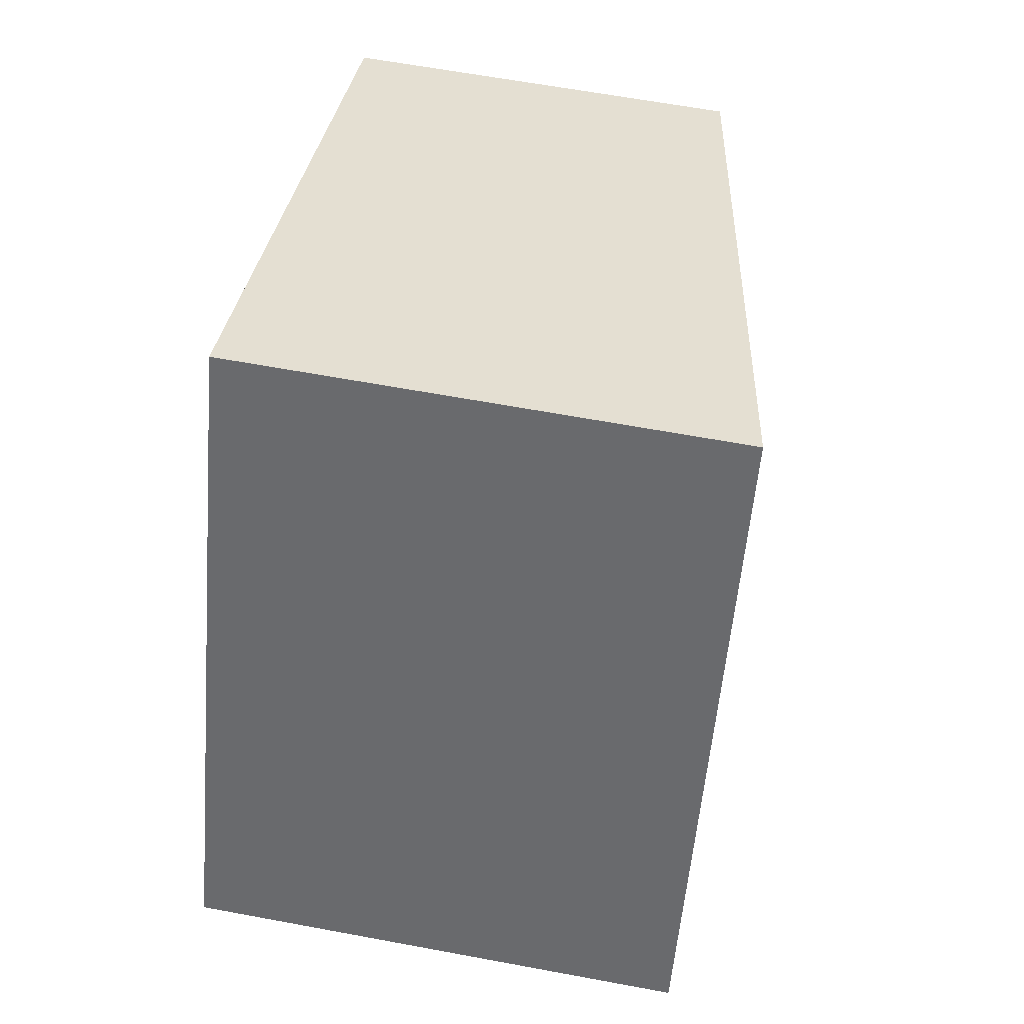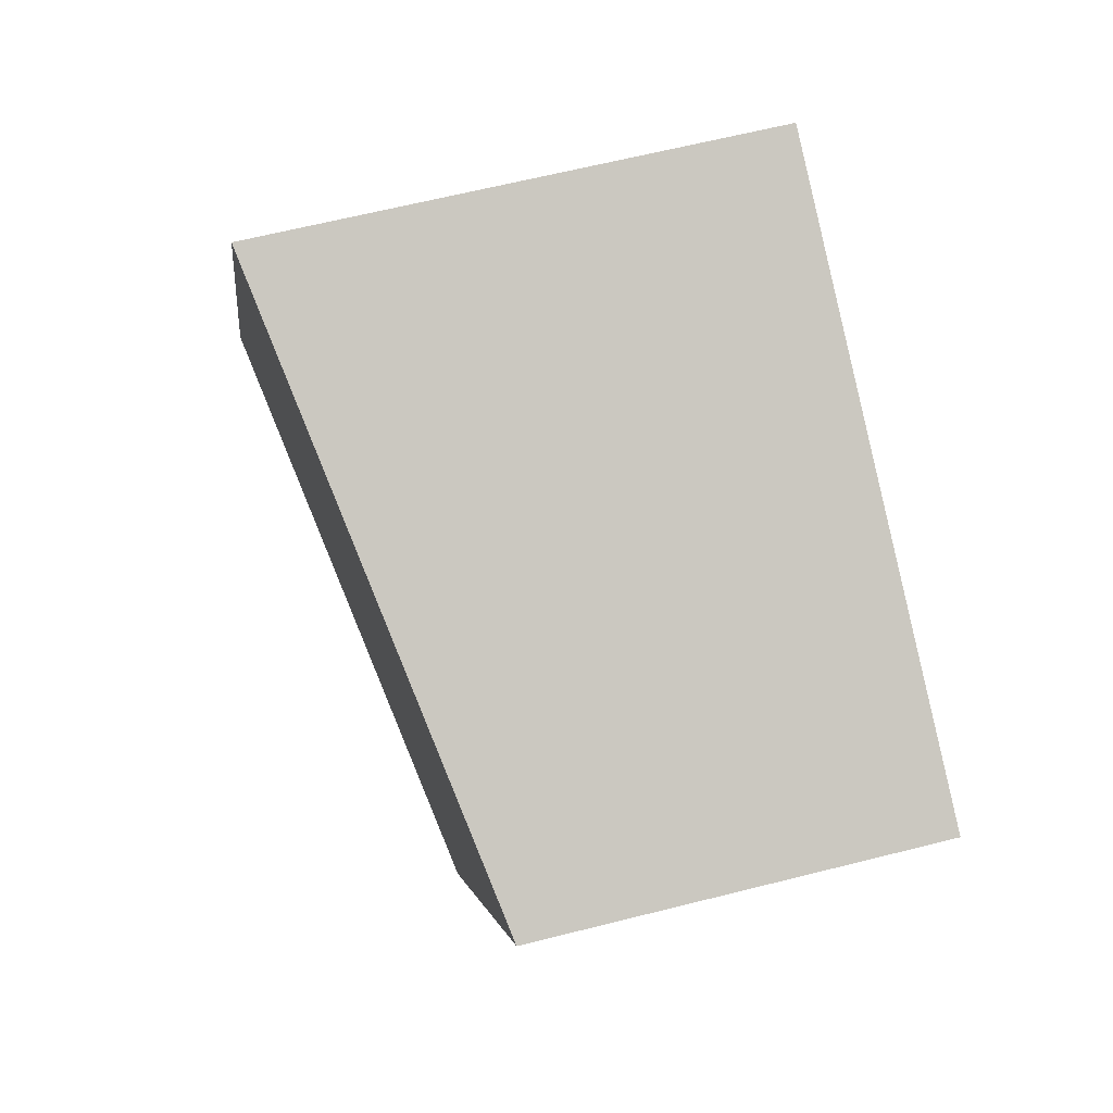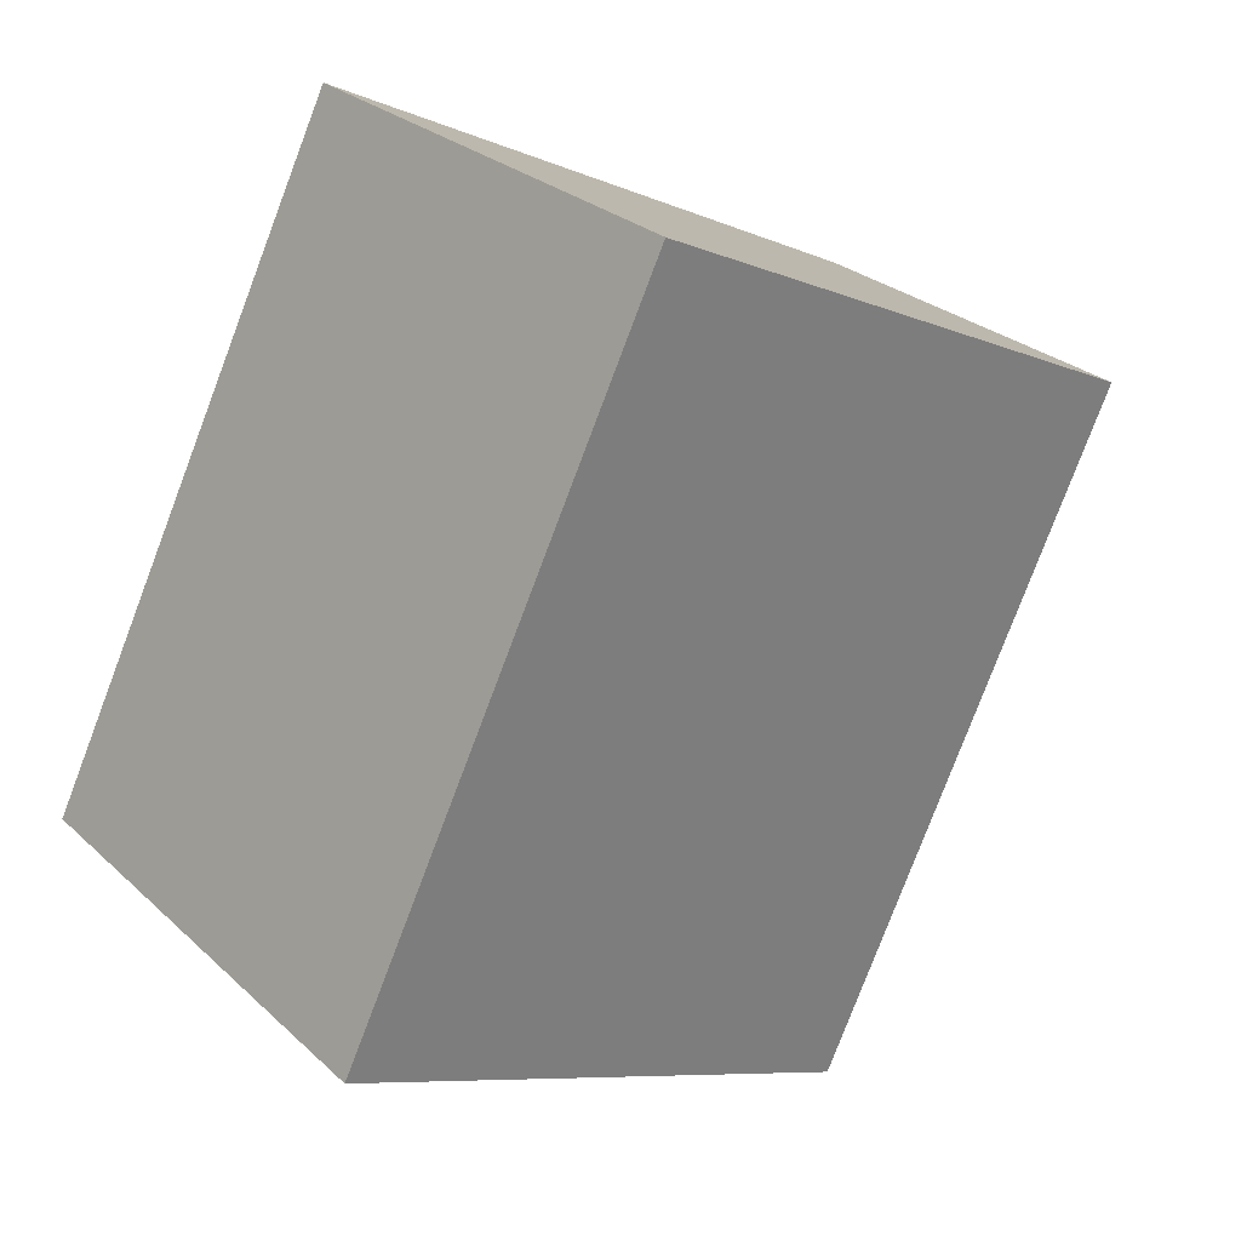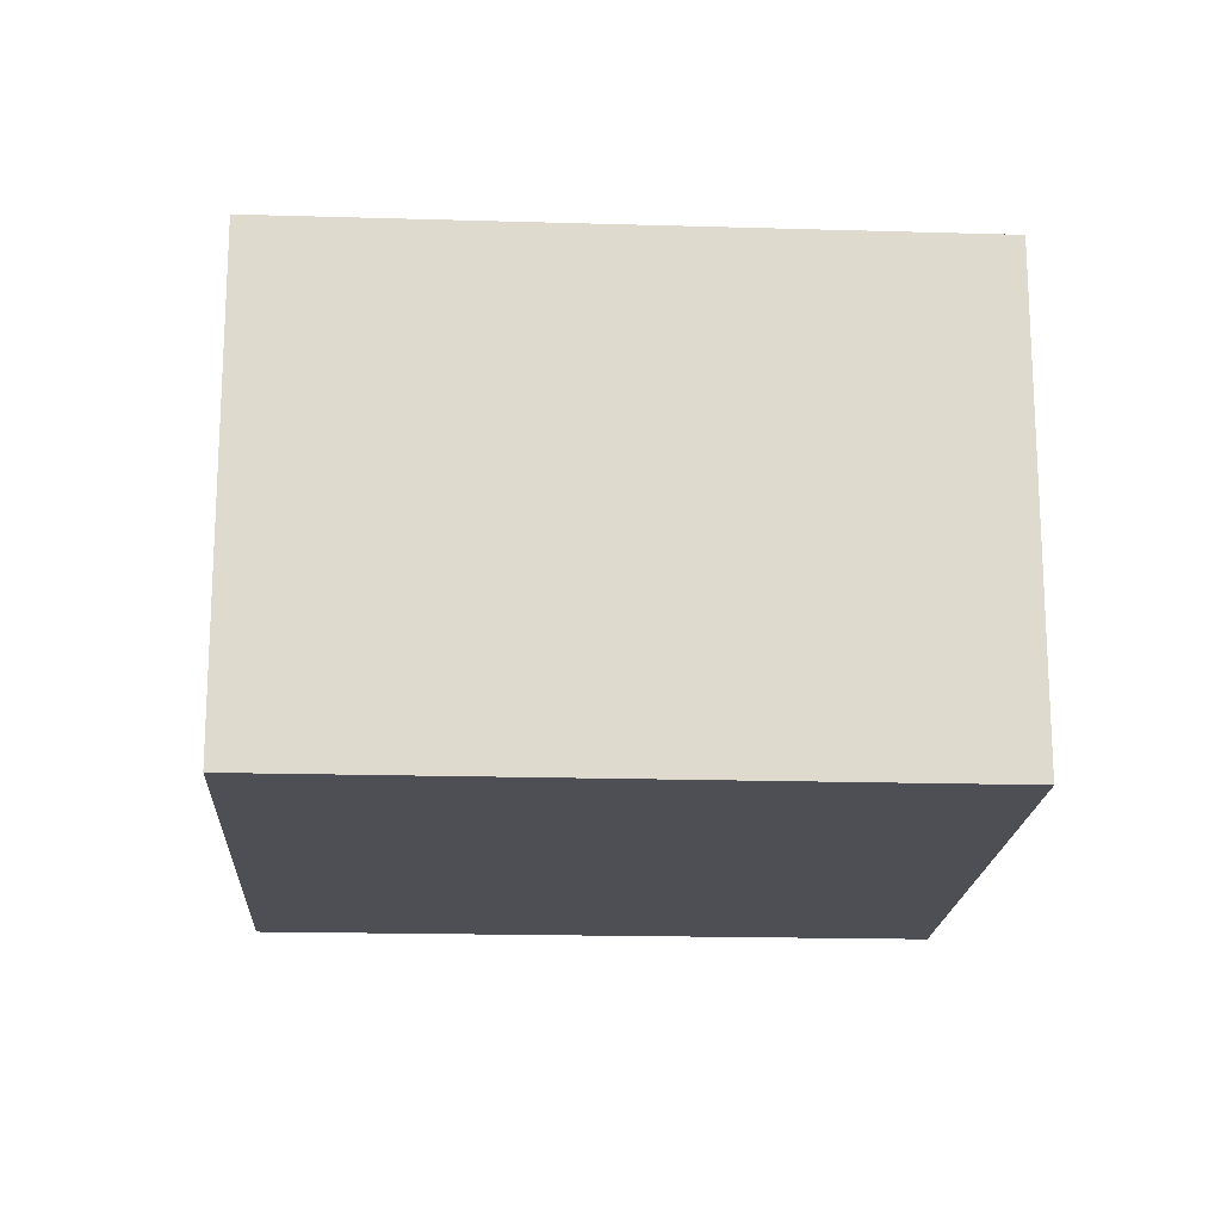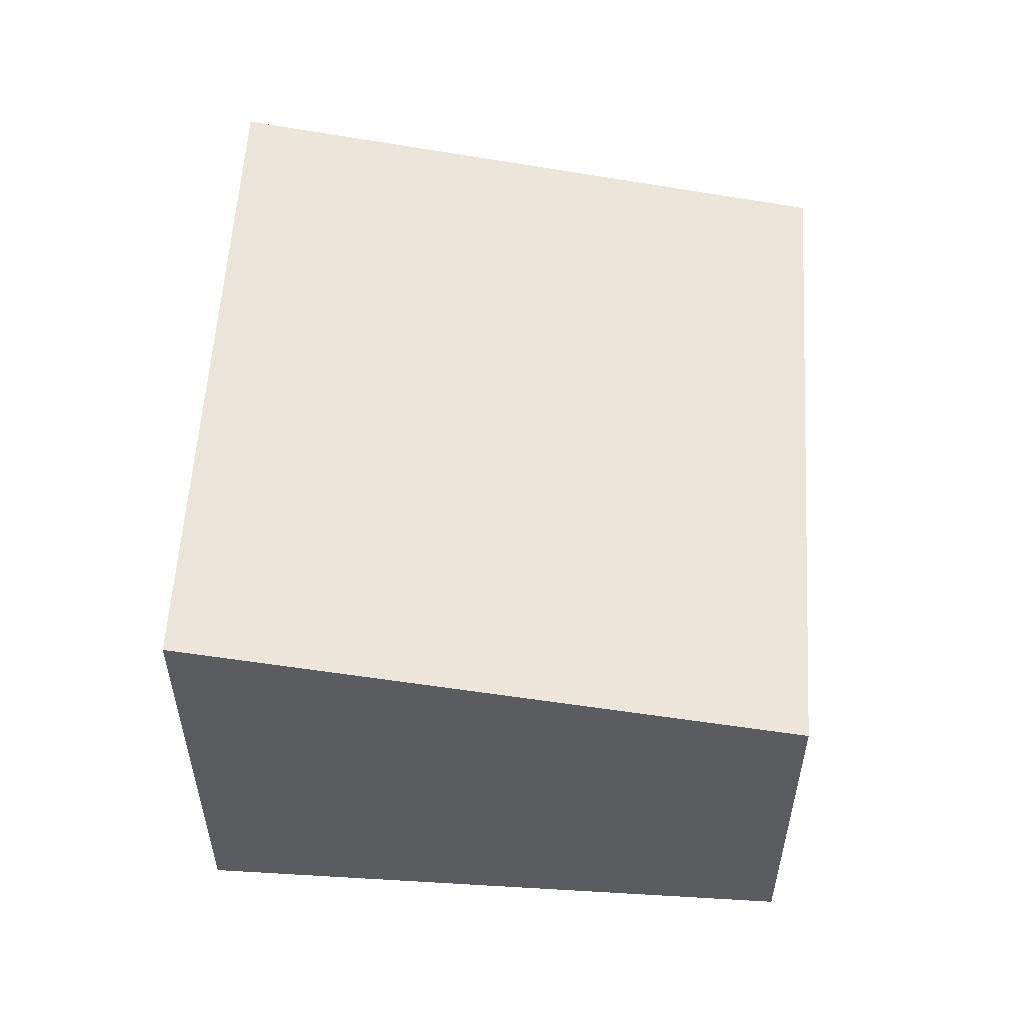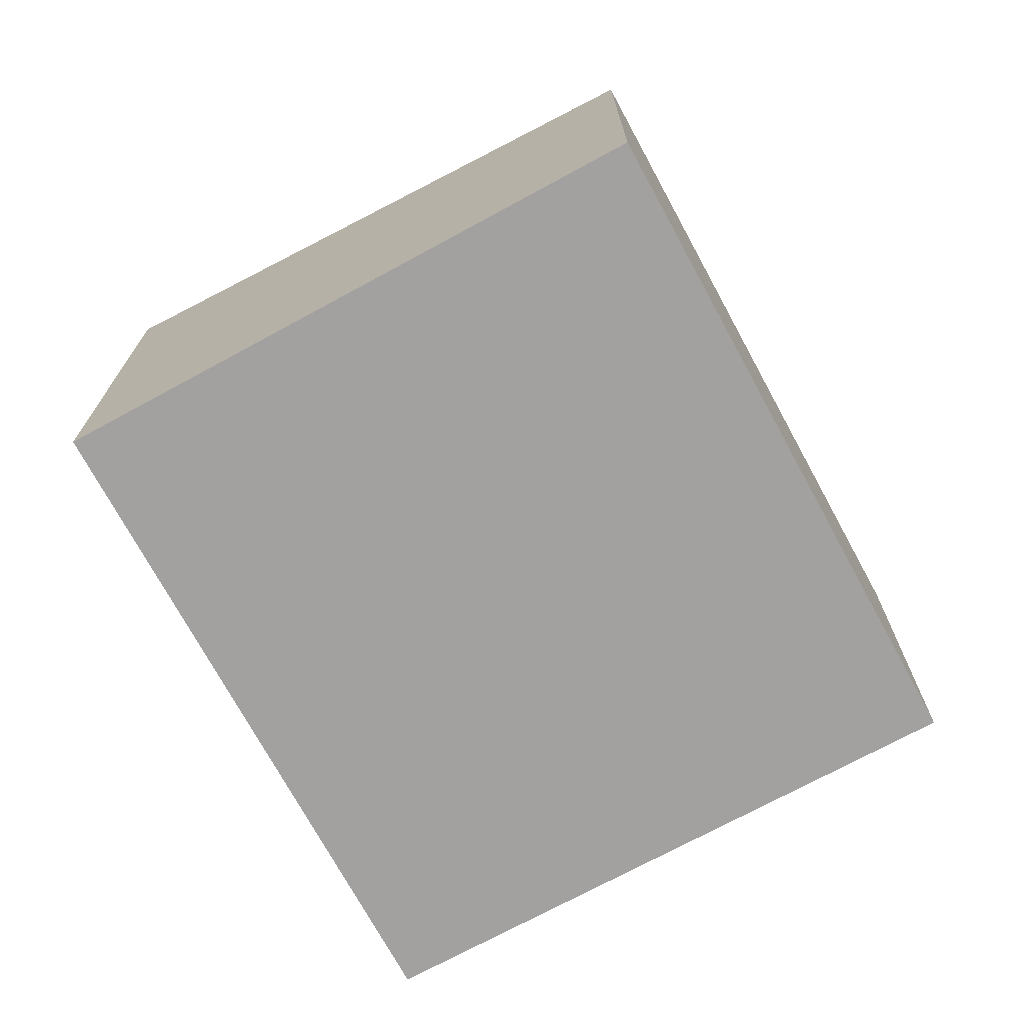
<metadata>
{"format":"obj","ext":"obj","renderer":"f3d","projection":"perspective","resolution":1024,"background":"white","views":[{"elev":61.6,"azim":100.8,"up":"+Z"},{"elev":63.1,"azim":-104.4,"up":"+Z"},{"elev":26.2,"azim":144.8,"up":"+Z"},{"elev":-18.3,"azim":61.0,"up":"+Y"},{"elev":56.2,"azim":157.7,"up":"+Y"},{"elev":-72.3,"azim":-177.3,"up":"+Y"}]}
</metadata>
<code>
v  0 2.326 1.424e-16
v  5.124 2.926 -2.046
v  1.777 2.328 -3.668
v  3.695 2.926 0.925
v  3.357 2.926 1.627
v  5.124 1.253e-16 -2.046
v  1.777 2.246e-16 -3.668
v  0 0 0
v  3.357 -9.963e-17 1.627
v  3.695 -5.664e-17 0.925
g defaultobject
f 1 2 3
f 2 1 4
f 4 1 5
f 6 3 2
f 3 6 7
f 7 1 3
f 1 7 8
f 1 9 5
f 9 1 8
f 4 6 2
f 6 4 5
f 6 5 10
f 10 5 9
f 6 8 7
f 8 6 10
f 8 10 9

</code>
